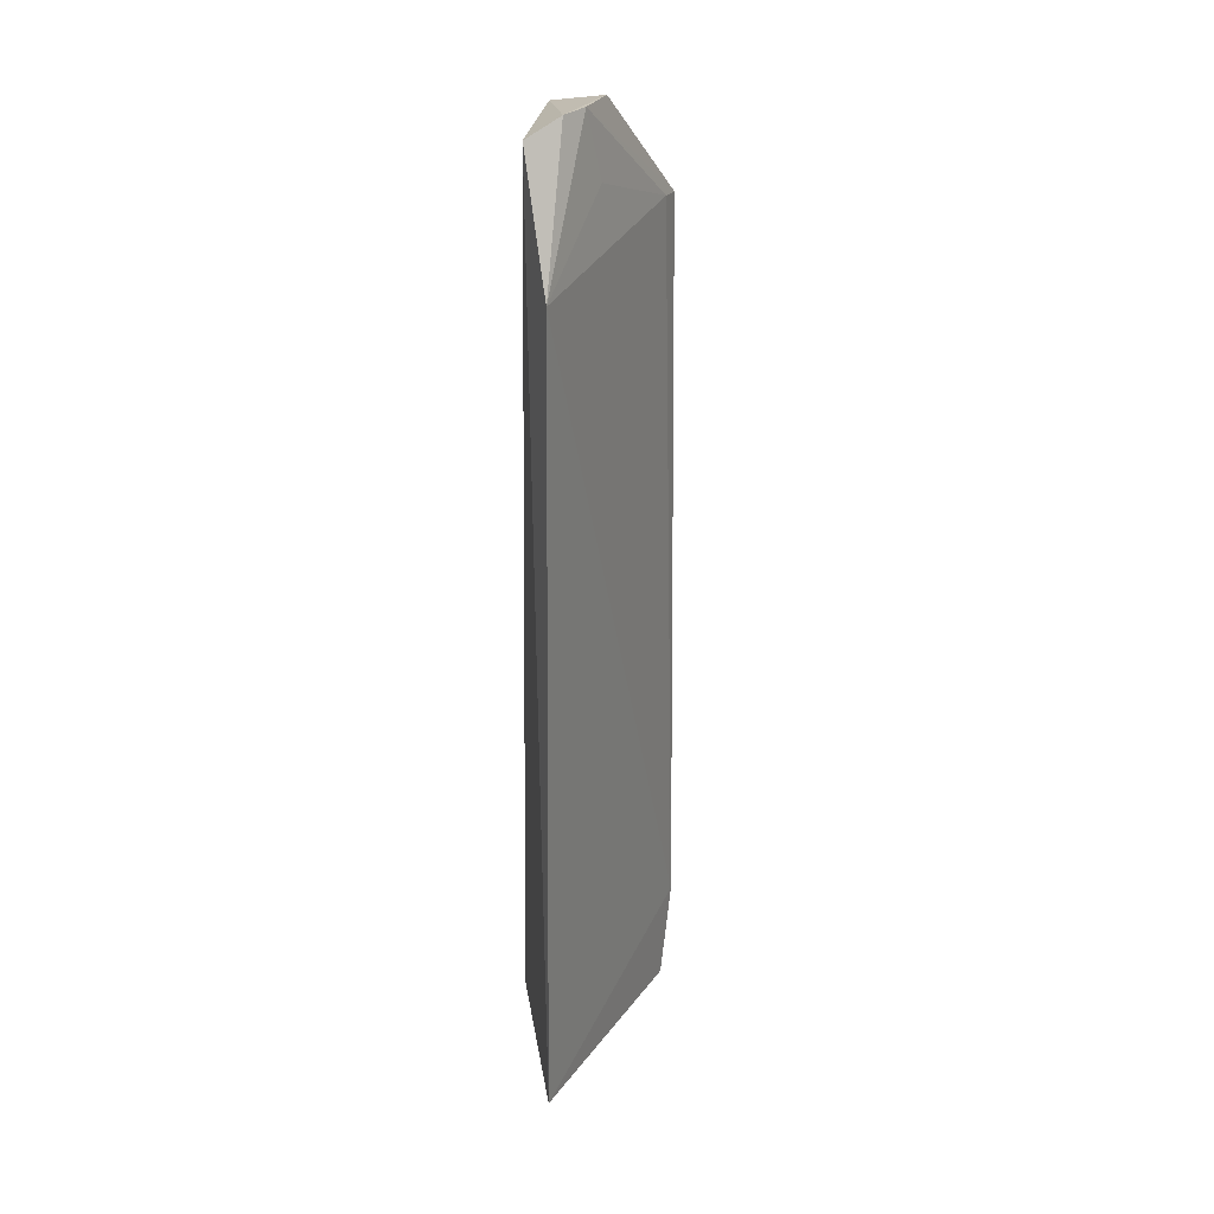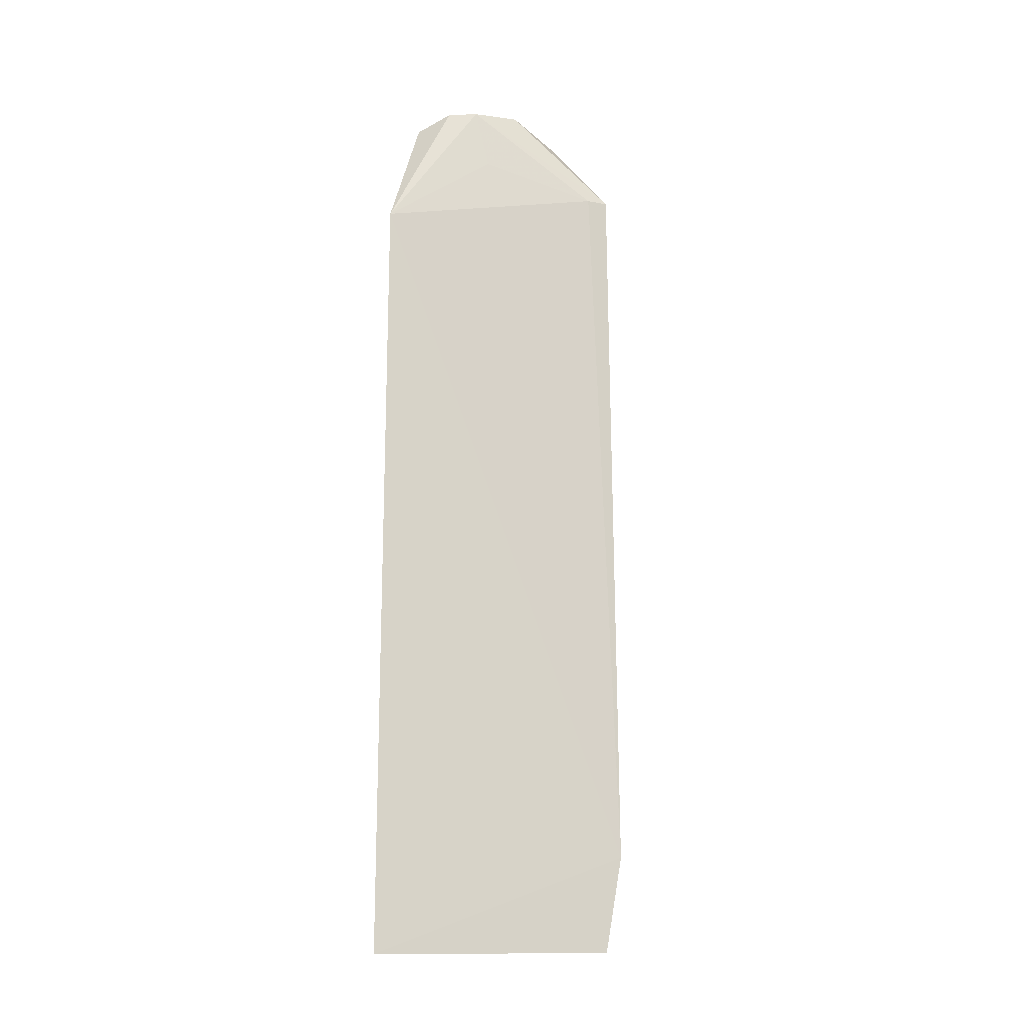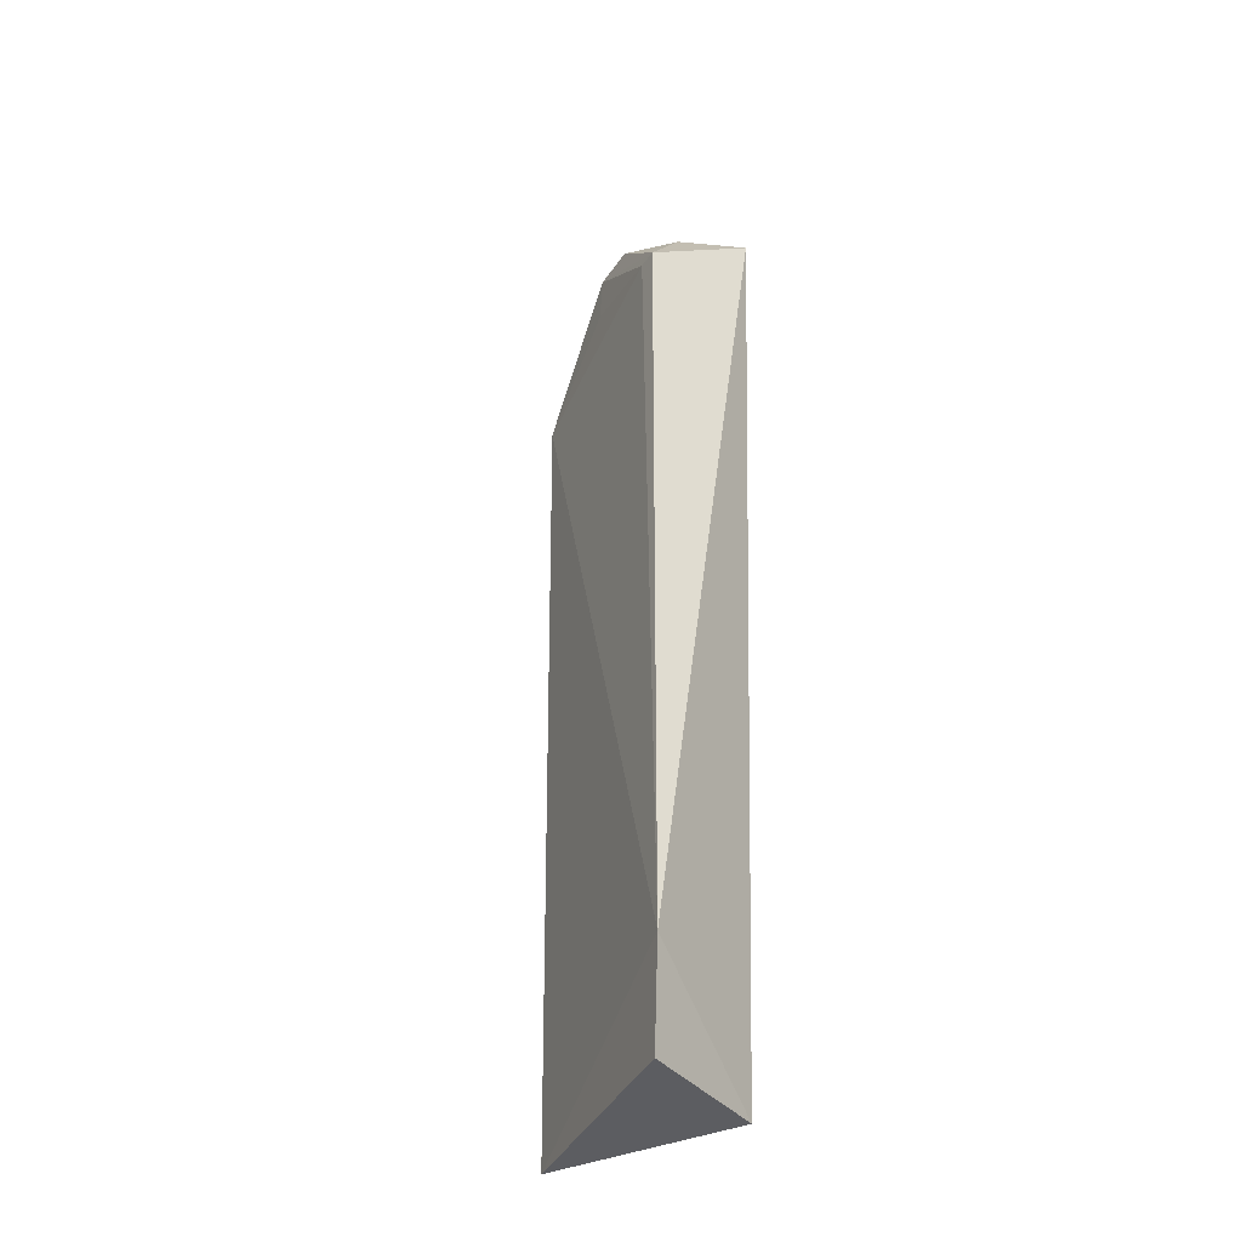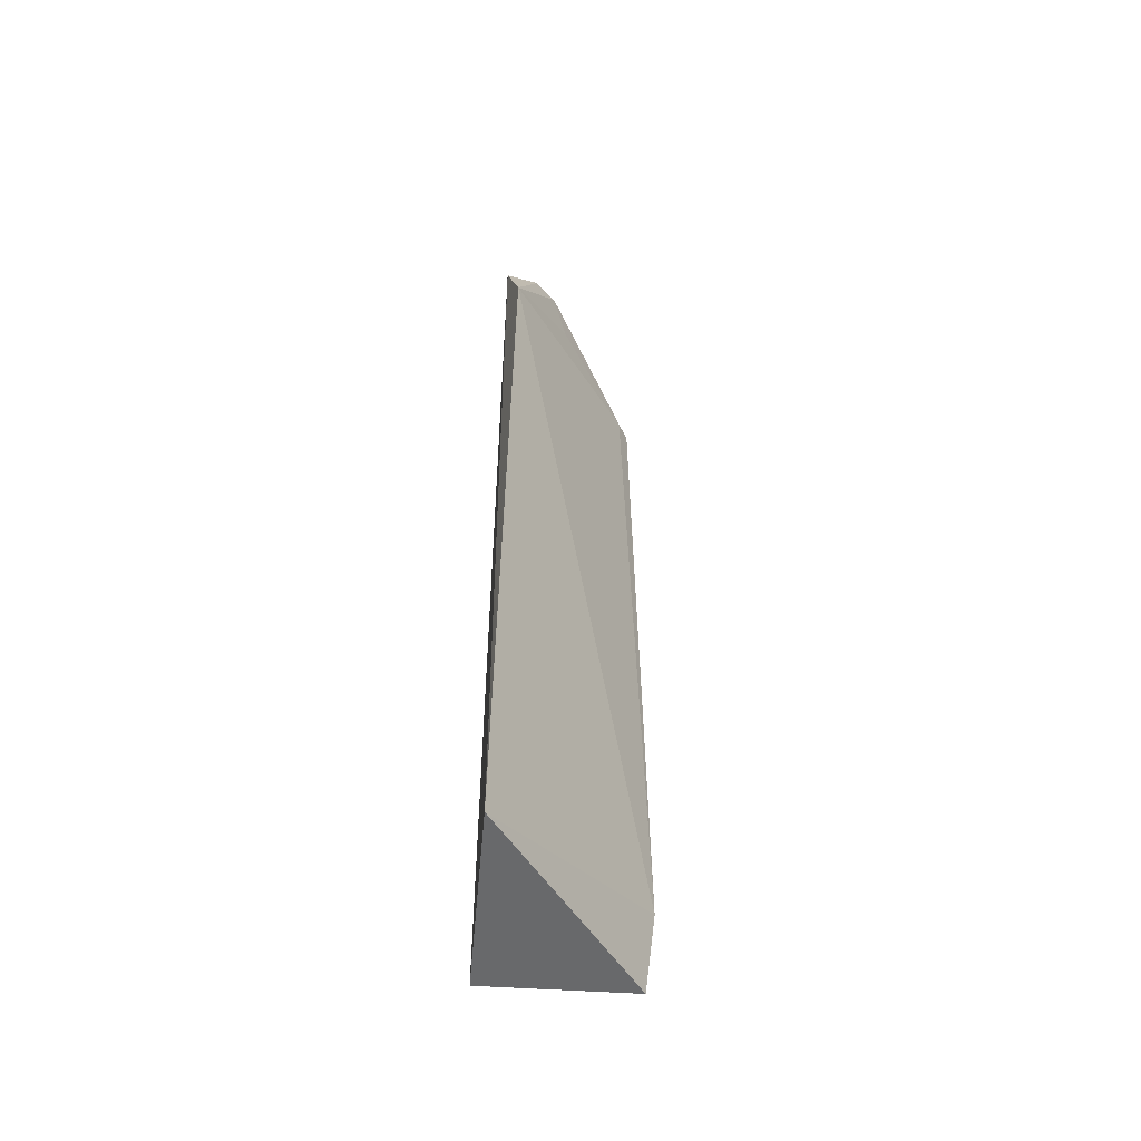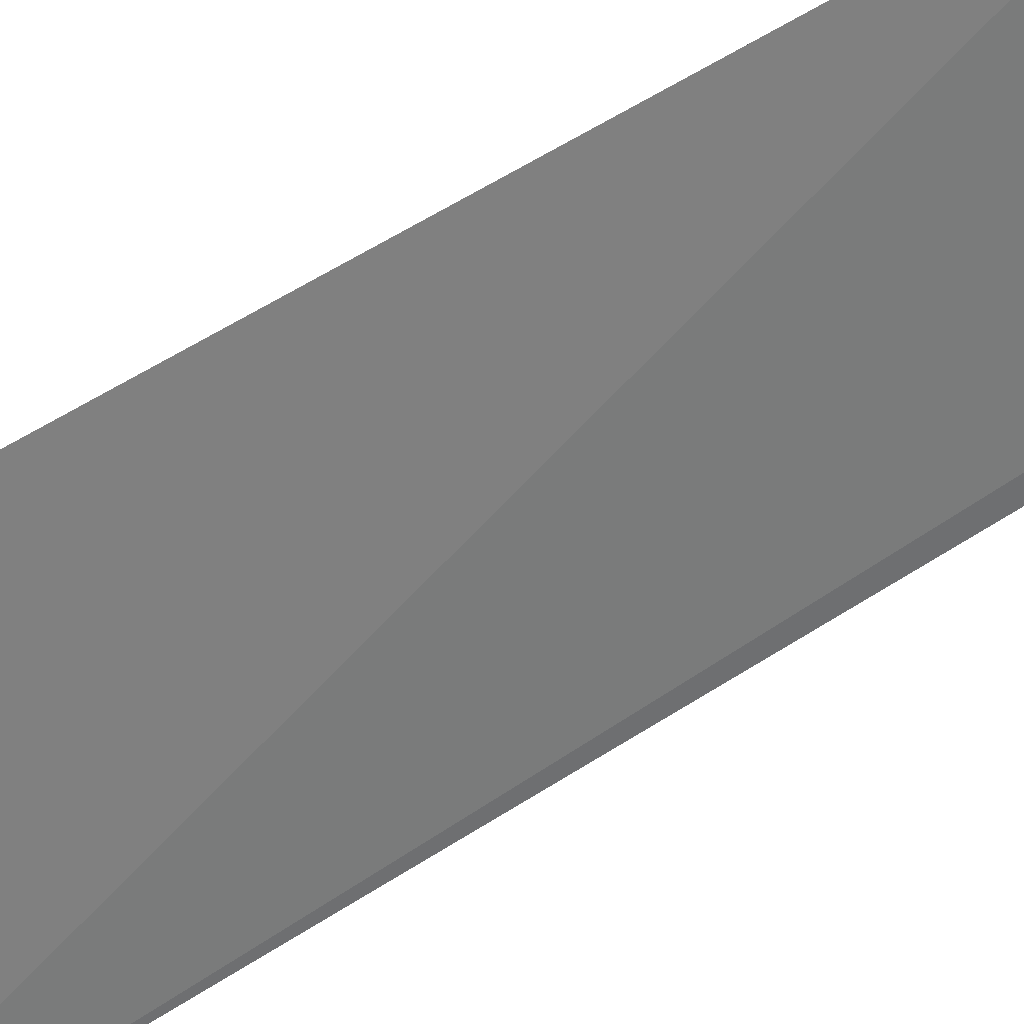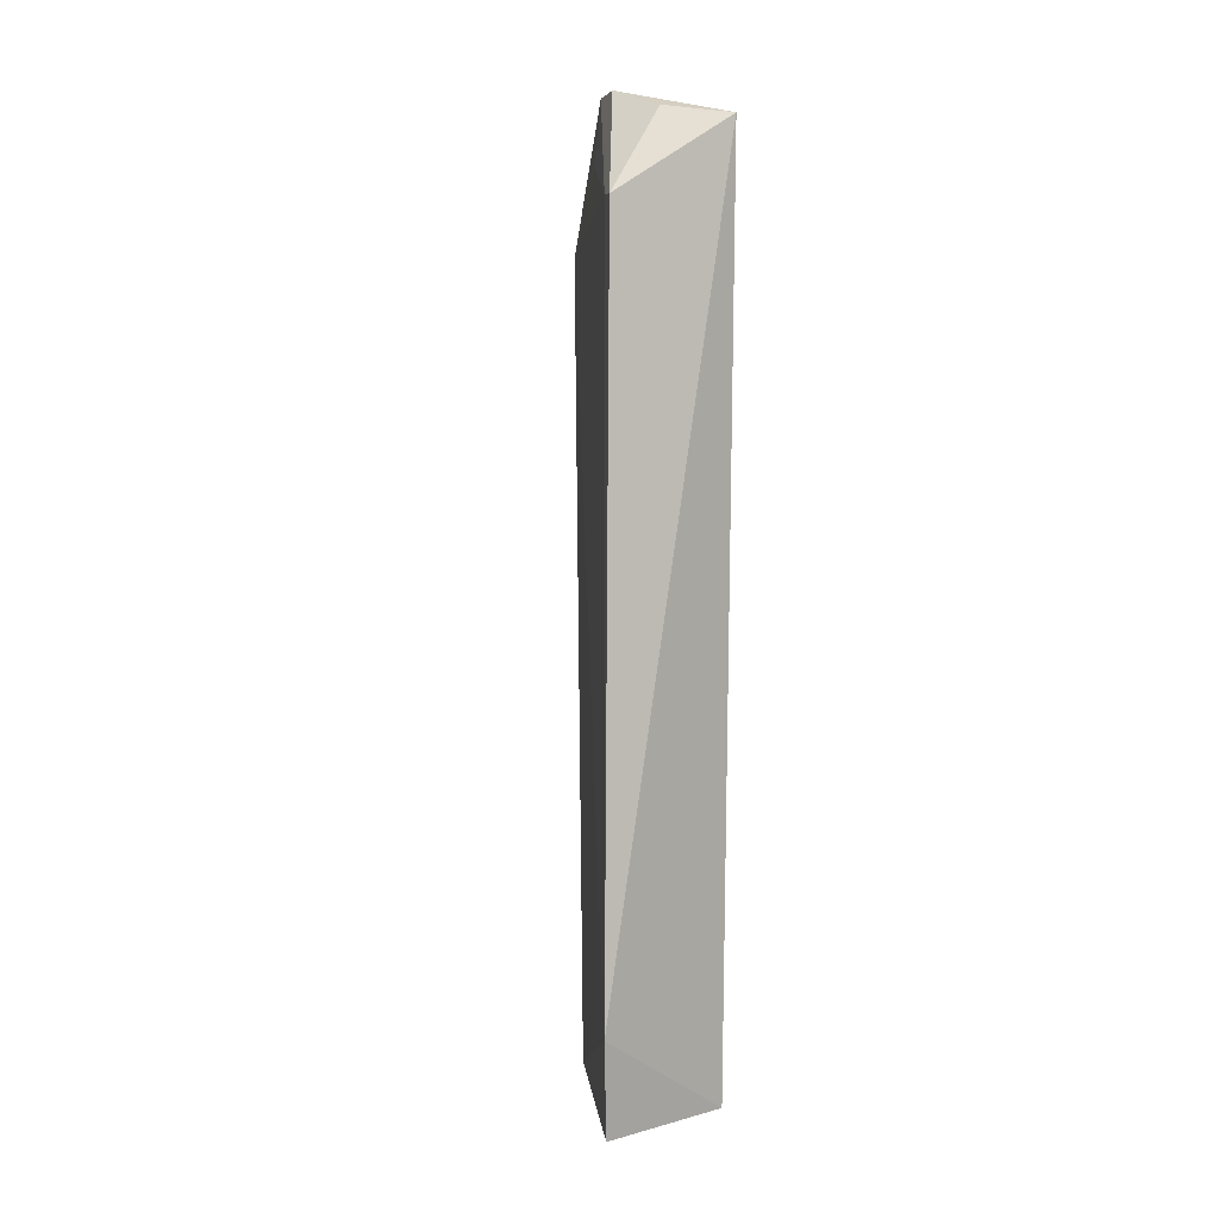
<metadata>
{"format":"obj","ext":"obj","renderer":"f3d","projection":"perspective","resolution":1024,"background":"white","views":[{"elev":26.1,"azim":173.0,"up":"+Z"},{"elev":-13.5,"azim":-134.9,"up":"+Z"},{"elev":-36.3,"azim":-56.8,"up":"+Z"},{"elev":-52.7,"azim":176.5,"up":"+Z"},{"elev":70.4,"azim":-121.0,"up":"+Y"},{"elev":4.8,"azim":-40.5,"up":"+Z"}]}
</metadata>
<code>
v -0.07771 -0.04122 0.3327
v -0.05152 -0.0061 -0.2348
v -0.05211 0.08591 0.3409
v -0.0599 0.1184 0.2654
v -0.1486 -0.01388 -0.1742
v -0.05489 0.1171 -0.235
v -0.144 -0.01282 0.287
v -0.1413 -0.006983 -0.2348
v -0.1004 0.03559 0.3515
v -0.1376 -0.001208 0.2878
v -0.1008 -0.005063 0.3388
v -0.07341 0.07561 0.3506
v -0.08669 0.06192 0.3515
v -0.09511 0.05779 0.3113
f 1 2 3
f 5 2 1
f 6 3 2
f 6 4 3
f 6 5 4
f 7 5 1
f 8 6 2
f 8 2 5
f 8 5 6
f 10 4 5
f 10 5 7
f 11 9 7
f 11 7 1
f 11 1 9
f 12 9 1
f 12 1 3
f 12 3 4
f 13 10 7
f 13 7 9
f 13 9 12
f 13 12 4
f 14 13 4
f 14 4 10
f 14 10 13

</code>
